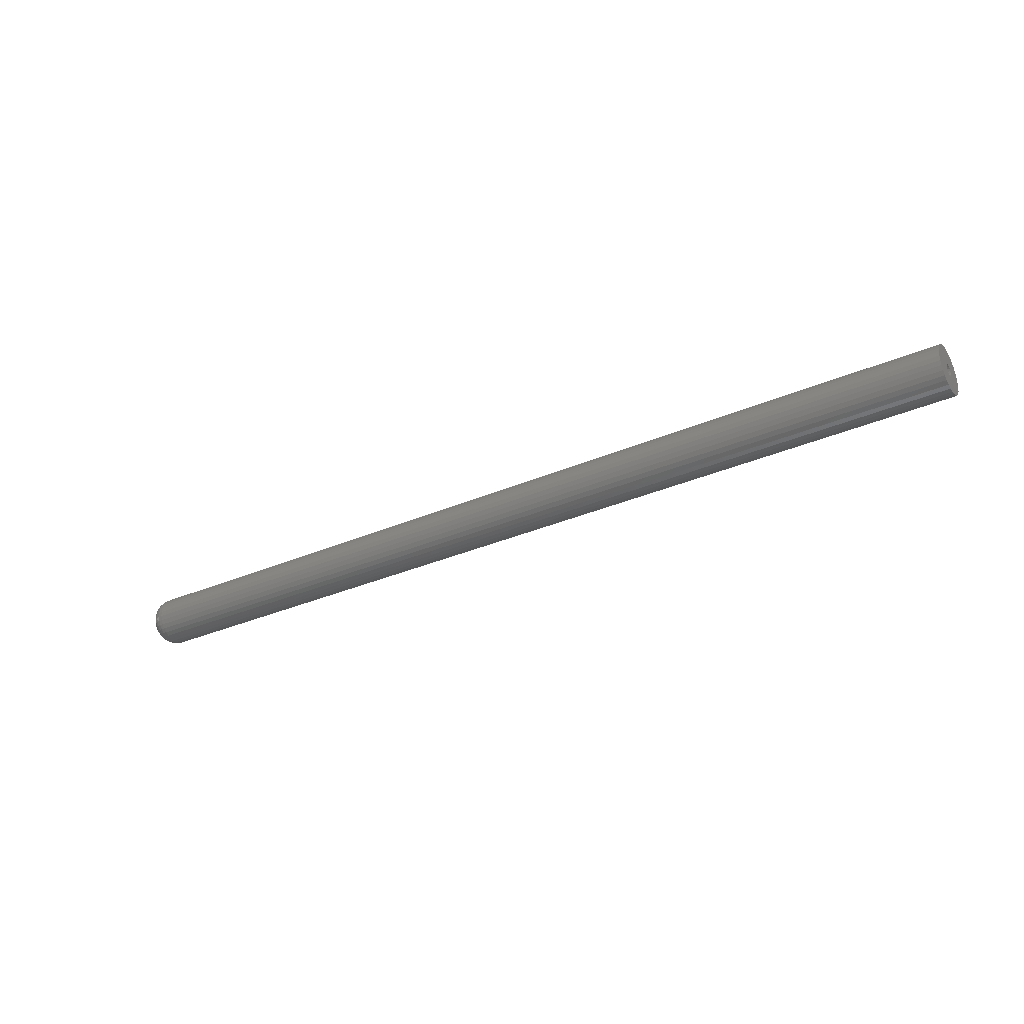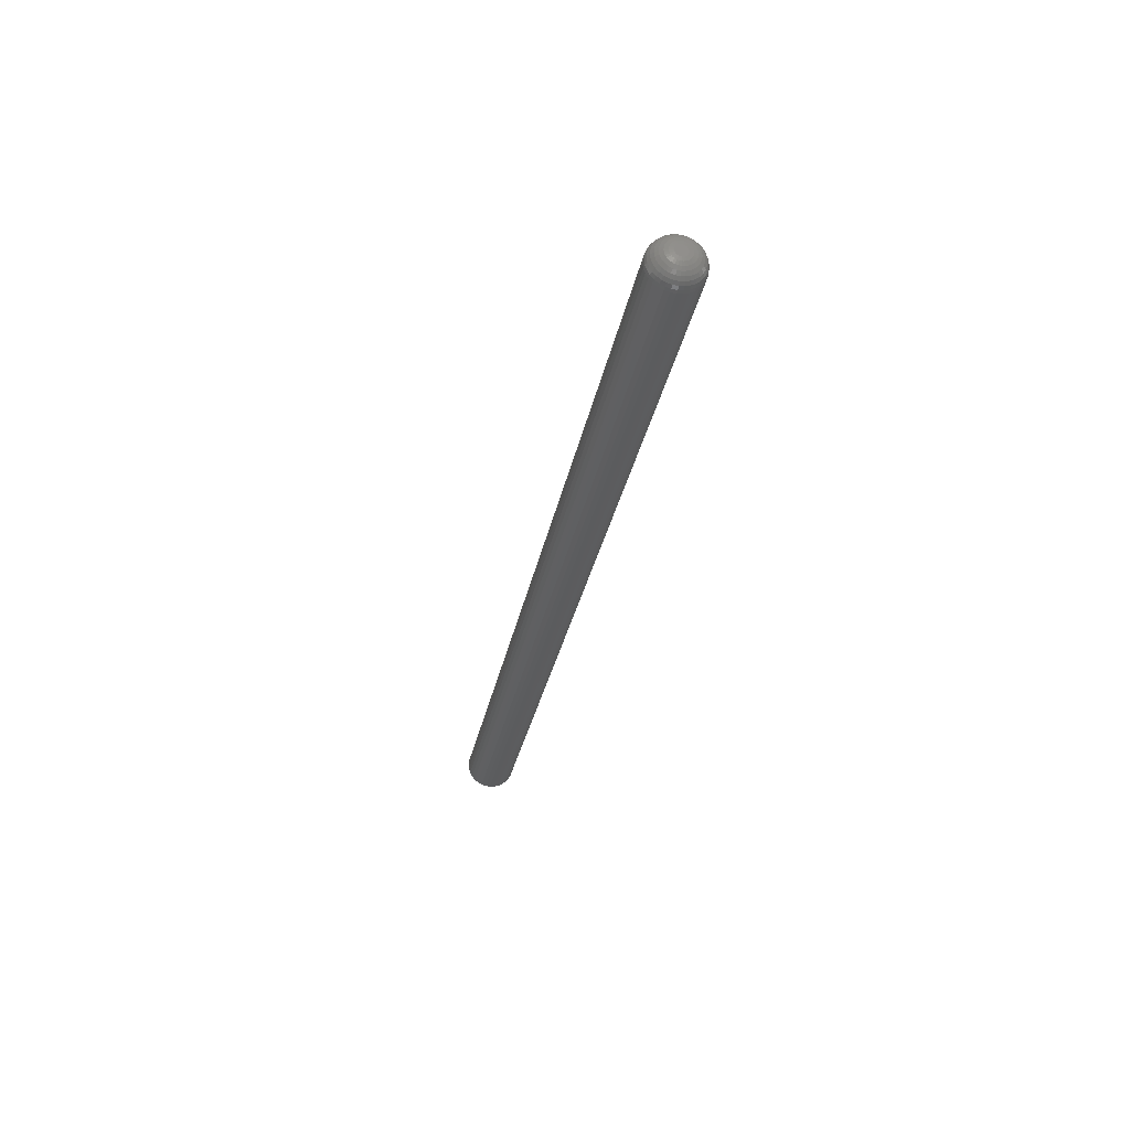
<metadata>
{"format":"stl","ext":"stl","renderer":"f3d","projection":"perspective","resolution":1024,"background":"white","views":[{"elev":-32.8,"azim":31.0,"up":"+Y"},{"elev":-30.0,"azim":-100.5,"up":"+Y"}]}
</metadata>
<code>
# stl→obj: 336 verts, 668 faces
v 0.75 0.0001645 0.02031
v 0.75 -0.003798 0.01992
v 0.75 -0.007609 0.01877
v 0.75 -0.001629 0.004331
v 0.75 -0.01112 0.01689
v 0.75 -0.004166 -0.001794
v 0.75 -0.01976 -0.003963
v 0.75 -0.00315 -0.003315
v 0.75 -0.001629 -0.004331
v 0.75 -0.0186 -0.007773
v 0.75 -0.0142 -0.01436
v 0.75 -0.01672 -0.01129
v 0.75 0.003479 0.003315
v 0.75 0.004495 0.001794
v 0.75 0.02009 0.003963
v 0.75 0.004852 -1.254e-18
v 0.75 0.01453 -0.01436
v 0.75 0.01705 -0.01129
v 0.75 0.01893 -0.007773
v 0.75 0.007938 -0.01877
v 0.75 0.0001645 -0.02031
v 0.75 0.004127 -0.01992
v 0.75 0.02048 -2.211e-18
v 0.75 0.004495 -0.001794
v 0.75 0.02009 -0.003963
v 0.75 -0.02015 -6.256e-18
v 0.75 -0.004523 -2.187e-18
v 0.75 -0.004166 0.001794
v 0.75 -0.01976 0.003963
v 0.75 -0.00315 0.003315
v 0.75 -0.0142 0.01436
v 0.75 -0.01672 0.01129
v 0.75 -0.0186 0.007773
v 0.75 0.0001645 -0.004687
v 0.75 -0.01112 -0.01689
v 0.75 -0.007609 -0.01877
v 0.75 -0.003798 -0.01992
v 0.75 0.01145 -0.01689
v 0.75 0.001958 -0.004331
v 0.75 0.01893 0.007773
v 0.75 0.0001645 0.004687
v 0.75 0.001958 0.004331
v 0.75 0.01705 0.01129
v 0.75 0.01453 0.01436
v 0.75 0.01145 0.01689
v 0.75 0.007938 0.01877
v 0.75 0.004127 0.01992
v 0.75 0.003479 -0.003315
v 0.007812 0.0001645 0.004687
v 0.007812 -0.001629 0.004331
v 0.007812 -0.00315 0.003315
v 0.007812 -0.004166 0.001794
v 0.007812 -0.004523 -2.187e-18
v 0.007812 0.001958 0.004331
v 0.007812 0.003479 0.003315
v 0.007812 0.004495 0.001794
v 0.007812 0.004852 1.761e-18
v 0.007812 0.0001645 -0.004687
v 0.007812 0.001958 -0.004331
v 0.007812 0.003479 -0.003315
v 0.007812 0.004495 -0.001794
v 0.007812 -0.001629 -0.004331
v 0.007812 -0.00315 -0.003315
v 0.007812 -0.004166 -0.001794
v 0.007812 0.02048 -3.469e-18
v 0.007812 0.02009 -0.003963
v 0.007812 0.01893 -0.007773
v 0.007812 0.01705 -0.01129
v 0.007812 0.01453 -0.01436
v 0.007812 0.01145 -0.01689
v 0.007812 0.007938 -0.01877
v 0.007812 0.004127 -0.01992
v 0.007812 0.0001645 -0.02031
v 0.007812 -0.003798 -0.01992
v 0.007812 -0.007609 -0.01877
v 0.007812 -0.01112 -0.01689
v 0.007812 -0.0142 -0.01436
v 0.007812 -0.01672 -0.01129
v 0.007812 -0.0186 -0.007773
v 0.007812 -0.01976 -0.003963
v 0.007812 -0.02015 -6.256e-18
v 0.007812 -0.01976 0.003963
v 0.007812 -0.0186 0.007773
v 0.007812 -0.01672 0.01129
v 0.007812 -0.0142 0.01436
v 0.007812 -0.01112 0.01689
v 0.007812 -0.007609 0.01877
v 0.007812 -0.003798 0.01992
v 0.007812 0.0001645 0.02031
v 0.007812 0.004127 0.01992
v 0.007812 0.007938 0.01877
v 0.007812 0.01145 0.01689
v 0.007812 0.01453 0.01436
v 0.007812 0.01705 0.01129
v 0.007812 0.01893 0.007773
v 0.007812 0.02009 0.003963
v -0.007812 -0.00315 0.003315
v -0.007812 -0.001629 0.004331
v -0.007812 0.0001645 0.004687
v -0.007812 0.001958 0.004331
v -0.007812 0.003479 0.003315
v -0.007812 -0.004166 0.001794
v -0.007812 0.004495 0.001794
v -0.007812 0.004495 -0.001794
v -0.007812 -0.004166 -0.001794
v -0.007812 0.004852 -1.301e-18
v -0.007812 -0.00315 -0.003315
v -0.007812 0.003479 -0.003315
v -0.007812 -0.001629 -0.004331
v -0.007812 0.0001645 -0.004687
v -0.007812 0.001958 -0.004331
v -0.007812 -0.004523 -3.036e-18
v -0.007512 -0.007423 0.001509
v -0.007512 0.007752 0.001509
v -0.007512 0.006597 0.004298
v -0.007512 0.004462 0.006432
v -0.007512 0.001674 0.007587
v -0.007512 -0.001345 0.007587
v -0.007512 -0.004133 0.006432
v -0.007512 -0.006268 0.004298
v 0.004764 -0.01985 -8.674e-18
v 0.004764 -0.01946 0.003904
v 0.001833 -0.01896 -8.674e-18
v 0.001833 -0.01859 0.003731
v -0.0008683 -0.01751 -1.041e-17
v -0.0008683 -0.01718 0.003449
v -0.003236 -0.01557 -8.674e-18
v -0.003236 -0.01527 0.00307
v -0.005179 -0.0132 -8.674e-18
v -0.005179 -0.01295 0.002608
v -0.006623 -0.0105 -5.204e-18
v -0.006623 -0.0103 0.002081
v -0.007512 -0.007571 -3.903e-18
v 0.004764 0.01979 0.003904
v 0.004764 0.02018 -5.204e-18
v 0.001833 0.01892 0.003731
v 0.001833 0.01929 -3.469e-18
v -0.0008683 0.0175 0.003449
v -0.0008683 0.01784 -5.204e-18
v -0.003236 0.0156 0.00307
v -0.003236 0.0159 -4.337e-18
v -0.005179 0.01328 0.002608
v -0.005179 0.01353 -2.602e-18
v -0.006623 0.01063 0.002081
v -0.006623 0.01083 -2.602e-18
v -0.007512 0.0079 -2.168e-18
v 0.004764 0.01865 0.007658
v 0.001833 0.01783 0.007318
v -0.0008683 0.0165 0.006766
v -0.003236 0.0147 0.006022
v -0.005179 0.01252 0.005116
v -0.006623 0.01002 0.004082
v -0.007512 0.007311 0.00296
v 0.004764 0.0168 0.01112
v 0.001833 0.01606 0.01062
v -0.0008683 0.01486 0.009822
v -0.003236 0.01325 0.008742
v -0.005179 0.01128 0.007427
v -0.006623 0.009034 0.005926
v 0.004764 0.01432 0.01415
v 0.001833 0.01369 0.01352
v -0.0008683 0.01267 0.0125
v -0.003236 0.01129 0.01113
v -0.005179 0.009617 0.009453
v -0.006623 0.007707 0.007543
v -0.007512 0.005635 0.00547
v 0.004764 0.01128 0.01664
v 0.001833 0.01079 0.0159
v -0.0008683 0.009987 0.0147
v -0.003236 0.008907 0.01308
v -0.005179 0.007591 0.01112
v -0.006623 0.006091 0.008869
v 0.004764 0.007823 0.01849
v 0.001833 0.007483 0.01767
v -0.0008683 0.00693 0.01633
v -0.003236 0.006186 0.01454
v -0.005179 0.00528 0.01235
v -0.006623 0.004247 0.009855
v -0.007512 0.003125 0.007147
v 0.004764 0.004069 0.01963
v 0.001833 0.003895 0.01876
v -0.0008683 0.003614 0.01734
v -0.003236 0.003234 0.01543
v -0.005179 0.002772 0.01311
v -0.006623 0.002245 0.01046
v 0.004764 0.0001645 0.02001
v 0.001833 0.0001645 0.01912
v -0.0008683 0.0001645 0.01768
v -0.003236 0.0001645 0.01574
v -0.005179 0.0001645 0.01337
v -0.006623 0.0001645 0.01067
v -0.007512 0.0001645 0.007736
v 0.004764 -0.00374 0.01963
v 0.001833 -0.003566 0.01876
v -0.0008683 -0.003285 0.01734
v -0.003236 -0.002905 0.01543
v -0.005179 -0.002444 0.01311
v -0.006623 -0.001917 0.01046
v 0.004764 -0.007494 0.01849
v 0.001833 -0.007154 0.01767
v -0.0008683 -0.006601 0.01633
v -0.003236 -0.005857 0.01454
v -0.005179 -0.004951 0.01235
v -0.006623 -0.003918 0.009855
v -0.007512 -0.002796 0.007147
v 0.004764 -0.01095 0.01664
v 0.001833 -0.01046 0.0159
v -0.0008683 -0.009658 0.0147
v -0.003236 -0.008578 0.01308
v -0.005179 -0.007263 0.01112
v -0.006623 -0.005762 0.008869
v 0.004764 -0.01399 0.01415
v 0.001833 -0.01336 0.01352
v -0.0008683 -0.01234 0.0125
v -0.003236 -0.01096 0.01113
v -0.005179 -0.009288 0.009453
v -0.006623 -0.007378 0.007543
v -0.007512 -0.005306 0.00547
v 0.004764 -0.01648 0.01112
v 0.001833 -0.01574 0.01062
v -0.0008683 -0.01454 0.009822
v -0.003236 -0.01292 0.008742
v -0.005179 -0.01095 0.007427
v -0.006623 -0.008705 0.005926
v 0.004764 -0.01832 0.007658
v 0.001833 -0.0175 0.007318
v -0.0008683 -0.01617 0.006766
v -0.003236 -0.01437 0.006022
v -0.005179 -0.01219 0.005116
v -0.006623 -0.00969 0.004082
v -0.007512 -0.006982 0.00296
v -0.007512 -0.007423 -0.001509
v -0.007512 0.007752 -0.001509
v -0.007512 -0.006268 -0.004298
v -0.007512 -0.004133 -0.006432
v -0.007512 -0.001345 -0.007587
v -0.007512 0.001674 -0.007587
v -0.007512 0.004462 -0.006432
v -0.007512 0.006597 -0.004298
v 0.004764 0.01979 -0.003904
v 0.001833 0.01892 -0.003731
v -0.0008683 0.0175 -0.003449
v -0.003236 0.0156 -0.00307
v -0.005179 0.01328 -0.002608
v -0.006623 0.01063 -0.002081
v 0.004764 -0.01946 -0.003904
v 0.001833 -0.01859 -0.003731
v -0.0008683 -0.01718 -0.003449
v -0.003236 -0.01527 -0.00307
v -0.005179 -0.01295 -0.002608
v -0.006623 -0.0103 -0.002081
v 0.004764 -0.01832 -0.007658
v 0.001833 -0.0175 -0.007318
v -0.0008683 -0.01617 -0.006766
v -0.003236 -0.01437 -0.006022
v -0.005179 -0.01219 -0.005116
v -0.006623 -0.00969 -0.004082
v -0.007512 -0.006982 -0.00296
v 0.004764 -0.01648 -0.01112
v 0.001833 -0.01574 -0.01062
v -0.0008683 -0.01454 -0.009822
v -0.003236 -0.01292 -0.008742
v -0.005179 -0.01095 -0.007427
v -0.006623 -0.008705 -0.005926
v 0.004764 -0.01399 -0.01415
v 0.001833 -0.01336 -0.01352
v -0.0008683 -0.01234 -0.0125
v -0.003236 -0.01096 -0.01113
v -0.005179 -0.009288 -0.009453
v -0.006623 -0.007378 -0.007543
v -0.007512 -0.005306 -0.00547
v 0.004764 -0.01095 -0.01664
v 0.001833 -0.01046 -0.0159
v -0.0008683 -0.009658 -0.0147
v -0.003236 -0.008578 -0.01308
v -0.005179 -0.007263 -0.01112
v -0.006623 -0.005762 -0.008869
v 0.004764 -0.007494 -0.01849
v 0.001833 -0.007154 -0.01767
v -0.0008683 -0.006601 -0.01633
v -0.003236 -0.005857 -0.01454
v -0.005179 -0.004951 -0.01235
v -0.006623 -0.003918 -0.009855
v -0.007512 -0.002796 -0.007147
v 0.004764 -0.00374 -0.01963
v 0.001833 -0.003566 -0.01876
v -0.0008683 -0.003285 -0.01734
v -0.003236 -0.002905 -0.01543
v -0.005179 -0.002444 -0.01311
v -0.006623 -0.001917 -0.01046
v 0.004764 0.0001645 -0.02001
v 0.001833 0.0001645 -0.01912
v -0.0008683 0.0001645 -0.01768
v -0.003236 0.0001645 -0.01574
v -0.005179 0.0001645 -0.01337
v -0.006623 0.0001645 -0.01067
v -0.007512 0.0001645 -0.007736
v 0.004764 0.004069 -0.01963
v 0.001833 0.003895 -0.01876
v -0.0008683 0.003614 -0.01734
v -0.003236 0.003234 -0.01543
v -0.005179 0.002772 -0.01311
v -0.006623 0.002245 -0.01046
v 0.004764 0.007823 -0.01849
v 0.001833 0.007483 -0.01767
v -0.0008683 0.00693 -0.01633
v -0.003236 0.006186 -0.01454
v -0.005179 0.00528 -0.01235
v -0.006623 0.004247 -0.009855
v -0.007512 0.003125 -0.007147
v 0.004764 0.01128 -0.01664
v 0.001833 0.01079 -0.0159
v -0.0008683 0.009987 -0.0147
v -0.003236 0.008907 -0.01308
v -0.005179 0.007591 -0.01112
v -0.006623 0.006091 -0.008869
v 0.004764 0.01432 -0.01415
v 0.001833 0.01369 -0.01352
v -0.0008683 0.01267 -0.0125
v -0.003236 0.01129 -0.01113
v -0.005179 0.009617 -0.009453
v -0.006623 0.007707 -0.007543
v -0.007512 0.005635 -0.00547
v 0.004764 0.0168 -0.01112
v 0.001833 0.01606 -0.01062
v -0.0008683 0.01486 -0.009822
v -0.003236 0.01325 -0.008742
v -0.005179 0.01128 -0.007427
v -0.006623 0.009034 -0.005926
v 0.004764 0.01865 -0.007658
v 0.001833 0.01783 -0.007318
v -0.0008683 0.0165 -0.006766
v -0.003236 0.0147 -0.006022
v -0.005179 0.01252 -0.005116
v -0.006623 0.01002 -0.004082
v -0.007512 0.007311 -0.00296
f 1 2 3
f 1 3 4
f 4 3 5
f 6 7 8
f 7 9 8
f 9 7 10
f 11 10 12
f 13 14 15
f 16 15 14
f 17 18 19
f 20 21 22
f 23 15 16
f 23 16 24
f 23 24 25
f 26 7 6
f 26 6 27
f 26 27 28
f 26 28 29
f 30 4 5
f 30 5 31
f 30 31 32
f 30 32 33
f 30 33 29
f 30 29 28
f 34 9 10
f 34 10 11
f 34 11 35
f 34 35 36
f 34 36 37
f 34 37 21
f 34 21 20
f 34 20 38
f 34 38 17
f 34 17 19
f 34 19 39
f 40 41 42
f 40 42 13
f 40 13 15
f 41 40 43
f 41 43 44
f 41 44 45
f 41 45 46
f 41 46 47
f 41 47 1
f 41 1 4
f 25 24 48
f 25 48 39
f 25 39 19
f 49 4 50
f 50 4 30
f 50 30 51
f 51 30 28
f 51 28 52
f 52 28 27
f 52 27 53
f 4 49 41
f 41 49 54
f 41 54 42
f 42 54 55
f 42 55 13
f 13 55 56
f 13 56 14
f 14 56 57
f 14 57 16
f 58 39 59
f 59 39 48
f 59 48 60
f 60 48 24
f 60 24 61
f 61 24 16
f 61 16 57
f 39 58 34
f 34 58 62
f 34 62 9
f 9 62 63
f 9 63 8
f 8 63 64
f 8 64 6
f 6 64 53
f 6 53 27
f 65 23 66
f 66 23 25
f 66 25 67
f 67 25 19
f 67 19 68
f 68 19 18
f 68 18 69
f 69 18 17
f 69 17 70
f 70 17 38
f 70 38 71
f 71 38 20
f 71 20 72
f 72 20 22
f 72 22 73
f 73 22 21
f 73 21 74
f 74 21 37
f 74 37 75
f 75 37 36
f 75 36 76
f 76 36 35
f 76 35 77
f 77 35 11
f 77 11 78
f 78 11 12
f 78 12 79
f 79 12 10
f 79 10 80
f 80 10 7
f 80 7 81
f 81 7 26
f 81 26 82
f 82 26 29
f 82 29 83
f 83 29 33
f 83 33 84
f 84 33 32
f 84 32 85
f 85 32 31
f 85 31 86
f 86 31 5
f 86 5 87
f 87 5 3
f 87 3 88
f 88 3 2
f 88 2 89
f 89 2 1
f 89 1 90
f 90 1 47
f 90 47 91
f 91 47 46
f 91 46 92
f 92 46 45
f 92 45 93
f 93 45 44
f 93 44 94
f 94 44 43
f 94 43 95
f 95 43 40
f 95 40 96
f 96 40 15
f 96 15 65
f 65 15 23
f 97 98 99
f 97 99 100
f 101 97 100
f 101 102 97
f 103 102 101
f 104 105 106
f 104 107 105
f 108 107 104
f 108 109 107
f 110 109 108
f 111 110 108
f 112 102 103
f 112 103 106
f 112 106 105
f 112 113 102
f 106 103 114
f 101 115 103
f 100 116 101
f 99 117 100
f 98 118 99
f 97 119 98
f 102 120 97
f 81 82 121
f 121 82 122
f 121 122 123
f 123 122 124
f 123 124 125
f 125 124 126
f 125 126 127
f 127 126 128
f 127 128 129
f 129 128 130
f 129 130 131
f 131 130 132
f 131 132 133
f 133 132 113
f 133 113 112
f 96 65 134
f 134 65 135
f 134 135 136
f 136 135 137
f 136 137 138
f 138 137 139
f 138 139 140
f 140 139 141
f 140 141 142
f 142 141 143
f 142 143 144
f 144 143 145
f 144 145 114
f 114 145 146
f 114 146 106
f 95 96 147
f 147 96 134
f 147 134 148
f 148 134 136
f 148 136 149
f 149 136 138
f 149 138 150
f 150 138 140
f 150 140 151
f 151 140 142
f 151 142 152
f 152 142 144
f 152 144 153
f 153 144 114
f 153 114 103
f 94 95 154
f 154 95 147
f 154 147 155
f 155 147 148
f 155 148 156
f 156 148 149
f 156 149 157
f 157 149 150
f 157 150 158
f 158 150 151
f 158 151 159
f 159 151 152
f 159 152 115
f 115 152 153
f 115 153 103
f 93 94 160
f 160 94 154
f 160 154 161
f 161 154 155
f 161 155 162
f 162 155 156
f 162 156 163
f 163 156 157
f 163 157 164
f 164 157 158
f 164 158 165
f 165 158 159
f 165 159 166
f 166 159 115
f 166 115 101
f 92 93 167
f 167 93 160
f 167 160 168
f 168 160 161
f 168 161 169
f 169 161 162
f 169 162 170
f 170 162 163
f 170 163 171
f 171 163 164
f 171 164 172
f 172 164 165
f 172 165 116
f 116 165 166
f 116 166 101
f 91 92 173
f 173 92 167
f 173 167 174
f 174 167 168
f 174 168 175
f 175 168 169
f 175 169 176
f 176 169 170
f 176 170 177
f 177 170 171
f 177 171 178
f 178 171 172
f 178 172 179
f 179 172 116
f 179 116 100
f 90 91 180
f 180 91 173
f 180 173 181
f 181 173 174
f 181 174 182
f 182 174 175
f 182 175 183
f 183 175 176
f 183 176 184
f 184 176 177
f 184 177 185
f 185 177 178
f 185 178 117
f 117 178 179
f 117 179 100
f 89 90 186
f 186 90 180
f 186 180 187
f 187 180 181
f 187 181 188
f 188 181 182
f 188 182 189
f 189 182 183
f 189 183 190
f 190 183 184
f 190 184 191
f 191 184 185
f 191 185 192
f 192 185 117
f 192 117 99
f 88 89 193
f 193 89 186
f 193 186 194
f 194 186 187
f 194 187 195
f 195 187 188
f 195 188 196
f 196 188 189
f 196 189 197
f 197 189 190
f 197 190 198
f 198 190 191
f 198 191 118
f 118 191 192
f 118 192 99
f 87 88 199
f 199 88 193
f 199 193 200
f 200 193 194
f 200 194 201
f 201 194 195
f 201 195 202
f 202 195 196
f 202 196 203
f 203 196 197
f 203 197 204
f 204 197 198
f 204 198 205
f 205 198 118
f 205 118 98
f 86 87 206
f 206 87 199
f 206 199 207
f 207 199 200
f 207 200 208
f 208 200 201
f 208 201 209
f 209 201 202
f 209 202 210
f 210 202 203
f 210 203 211
f 211 203 204
f 211 204 119
f 119 204 205
f 119 205 98
f 85 86 212
f 212 86 206
f 212 206 213
f 213 206 207
f 213 207 214
f 214 207 208
f 214 208 215
f 215 208 209
f 215 209 216
f 216 209 210
f 216 210 217
f 217 210 211
f 217 211 218
f 218 211 119
f 218 119 97
f 84 85 219
f 219 85 212
f 219 212 220
f 220 212 213
f 220 213 221
f 221 213 214
f 221 214 222
f 222 214 215
f 222 215 223
f 223 215 216
f 223 216 224
f 224 216 217
f 224 217 120
f 120 217 218
f 120 218 97
f 83 84 225
f 225 84 219
f 225 219 226
f 226 219 220
f 226 220 227
f 227 220 221
f 227 221 228
f 228 221 222
f 228 222 229
f 229 222 223
f 229 223 230
f 230 223 224
f 230 224 231
f 231 224 120
f 231 120 102
f 82 83 122
f 122 83 225
f 122 225 124
f 124 225 226
f 124 226 126
f 126 226 227
f 126 227 128
f 128 227 228
f 128 228 130
f 130 228 229
f 130 229 132
f 132 229 230
f 132 230 113
f 113 230 231
f 113 231 102
f 112 105 232
f 106 233 104
f 107 234 105
f 109 235 107
f 110 236 109
f 111 237 110
f 108 238 111
f 104 239 108
f 65 66 135
f 135 66 240
f 135 240 137
f 137 240 241
f 137 241 139
f 139 241 242
f 139 242 141
f 141 242 243
f 141 243 143
f 143 243 244
f 143 244 145
f 145 244 245
f 145 245 146
f 146 245 233
f 146 233 106
f 80 81 246
f 246 81 121
f 246 121 247
f 247 121 123
f 247 123 248
f 248 123 125
f 248 125 249
f 249 125 127
f 249 127 250
f 250 127 129
f 250 129 251
f 251 129 131
f 251 131 232
f 232 131 133
f 232 133 112
f 79 80 252
f 252 80 246
f 252 246 253
f 253 246 247
f 253 247 254
f 254 247 248
f 254 248 255
f 255 248 249
f 255 249 256
f 256 249 250
f 256 250 257
f 257 250 251
f 257 251 258
f 258 251 232
f 258 232 105
f 78 79 259
f 259 79 252
f 259 252 260
f 260 252 253
f 260 253 261
f 261 253 254
f 261 254 262
f 262 254 255
f 262 255 263
f 263 255 256
f 263 256 264
f 264 256 257
f 264 257 234
f 234 257 258
f 234 258 105
f 77 78 265
f 265 78 259
f 265 259 266
f 266 259 260
f 266 260 267
f 267 260 261
f 267 261 268
f 268 261 262
f 268 262 269
f 269 262 263
f 269 263 270
f 270 263 264
f 270 264 271
f 271 264 234
f 271 234 107
f 76 77 272
f 272 77 265
f 272 265 273
f 273 265 266
f 273 266 274
f 274 266 267
f 274 267 275
f 275 267 268
f 275 268 276
f 276 268 269
f 276 269 277
f 277 269 270
f 277 270 235
f 235 270 271
f 235 271 107
f 75 76 278
f 278 76 272
f 278 272 279
f 279 272 273
f 279 273 280
f 280 273 274
f 280 274 281
f 281 274 275
f 281 275 282
f 282 275 276
f 282 276 283
f 283 276 277
f 283 277 284
f 284 277 235
f 284 235 109
f 74 75 285
f 285 75 278
f 285 278 286
f 286 278 279
f 286 279 287
f 287 279 280
f 287 280 288
f 288 280 281
f 288 281 289
f 289 281 282
f 289 282 290
f 290 282 283
f 290 283 236
f 236 283 284
f 236 284 109
f 73 74 291
f 291 74 285
f 291 285 292
f 292 285 286
f 292 286 293
f 293 286 287
f 293 287 294
f 294 287 288
f 294 288 295
f 295 288 289
f 295 289 296
f 296 289 290
f 296 290 297
f 297 290 236
f 297 236 110
f 72 73 298
f 298 73 291
f 298 291 299
f 299 291 292
f 299 292 300
f 300 292 293
f 300 293 301
f 301 293 294
f 301 294 302
f 302 294 295
f 302 295 303
f 303 295 296
f 303 296 237
f 237 296 297
f 237 297 110
f 71 72 304
f 304 72 298
f 304 298 305
f 305 298 299
f 305 299 306
f 306 299 300
f 306 300 307
f 307 300 301
f 307 301 308
f 308 301 302
f 308 302 309
f 309 302 303
f 309 303 310
f 310 303 237
f 310 237 111
f 70 71 311
f 311 71 304
f 311 304 312
f 312 304 305
f 312 305 313
f 313 305 306
f 313 306 314
f 314 306 307
f 314 307 315
f 315 307 308
f 315 308 316
f 316 308 309
f 316 309 238
f 238 309 310
f 238 310 111
f 69 70 317
f 317 70 311
f 317 311 318
f 318 311 312
f 318 312 319
f 319 312 313
f 319 313 320
f 320 313 314
f 320 314 321
f 321 314 315
f 321 315 322
f 322 315 316
f 322 316 323
f 323 316 238
f 323 238 108
f 68 69 324
f 324 69 317
f 324 317 325
f 325 317 318
f 325 318 326
f 326 318 319
f 326 319 327
f 327 319 320
f 327 320 328
f 328 320 321
f 328 321 329
f 329 321 322
f 329 322 239
f 239 322 323
f 239 323 108
f 67 68 330
f 330 68 324
f 330 324 331
f 331 324 325
f 331 325 332
f 332 325 326
f 332 326 333
f 333 326 327
f 333 327 334
f 334 327 328
f 334 328 335
f 335 328 329
f 335 329 336
f 336 329 239
f 336 239 104
f 66 67 240
f 240 67 330
f 240 330 241
f 241 330 331
f 241 331 242
f 242 331 332
f 242 332 243
f 243 332 333
f 243 333 244
f 244 333 334
f 244 334 245
f 245 334 335
f 245 335 233
f 233 335 336
f 233 336 104
f 49 50 51
f 54 49 51
f 54 51 55
f 51 52 55
f 55 52 56
f 53 56 52
f 64 63 61
f 61 63 60
f 63 62 60
f 60 62 58
f 60 58 59
f 57 56 53
f 57 53 64
f 57 64 61

</code>
